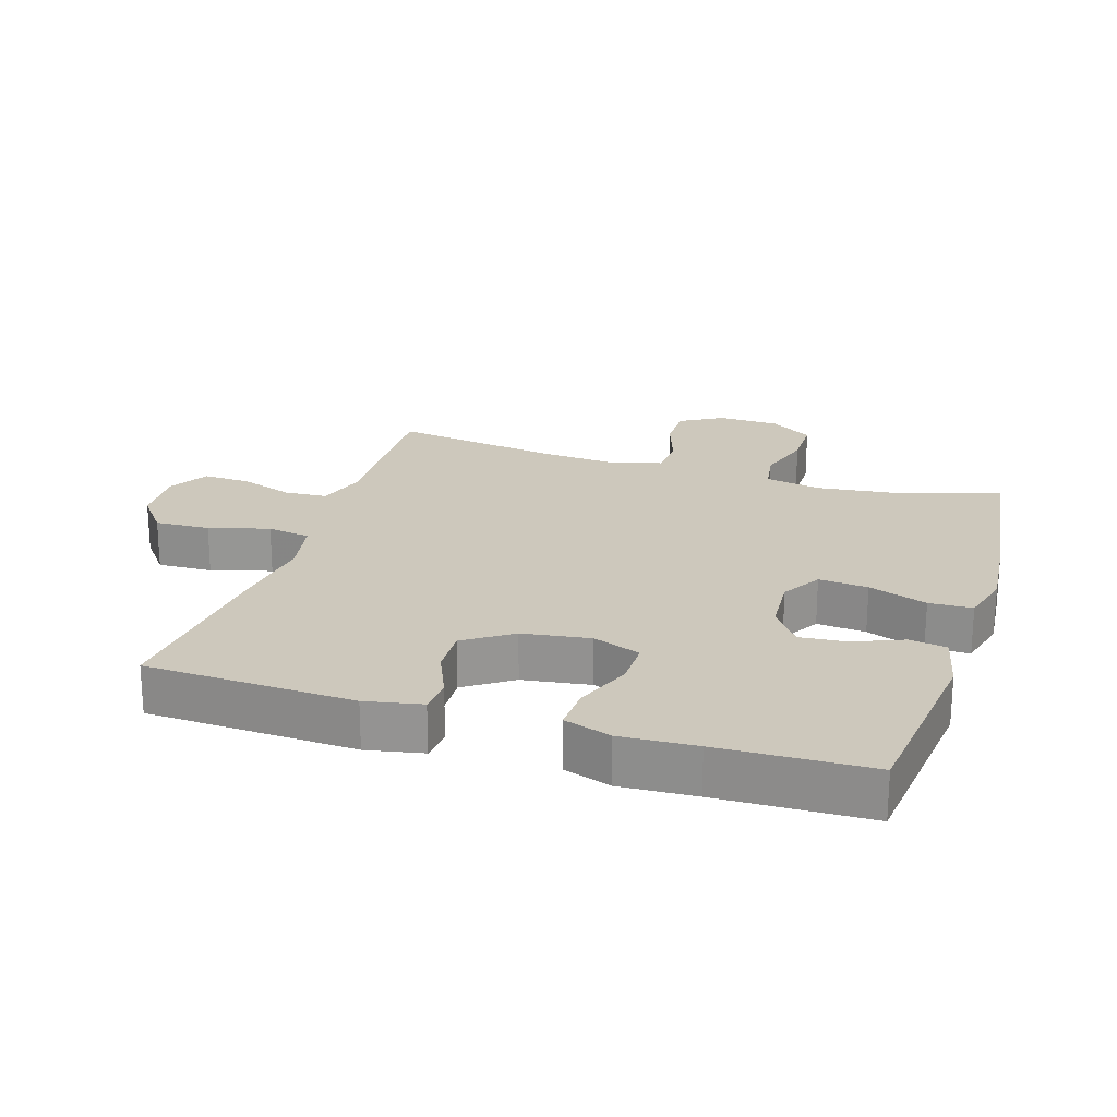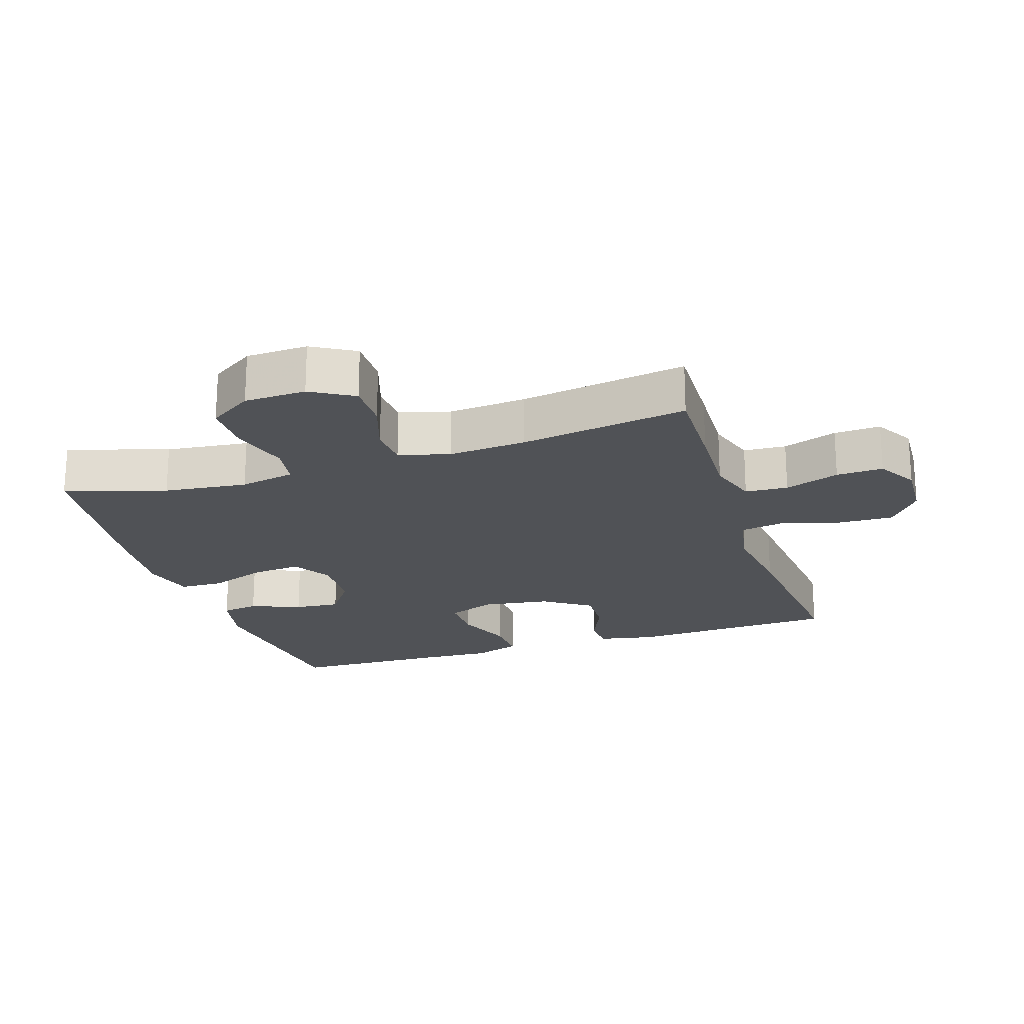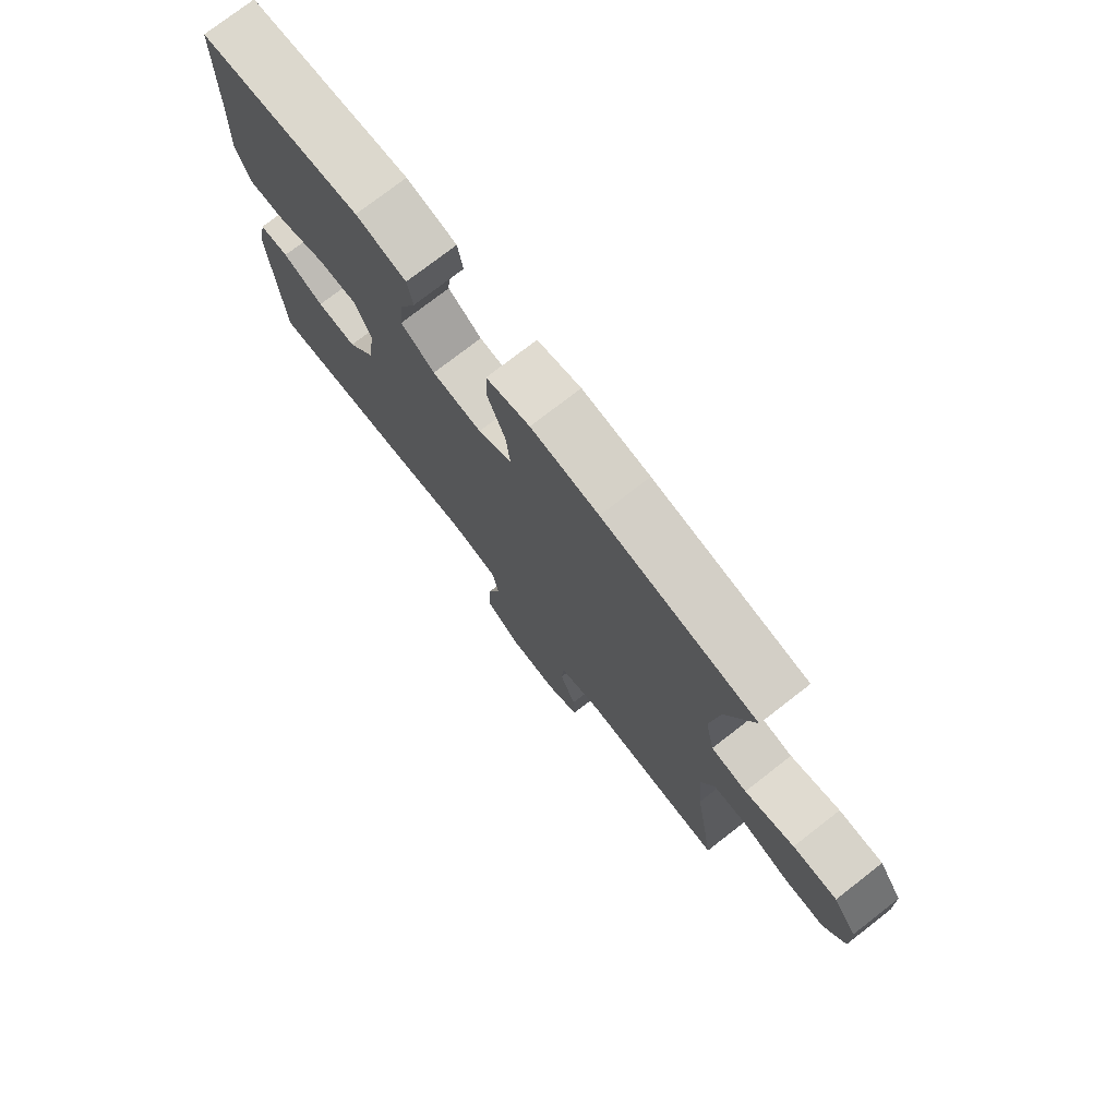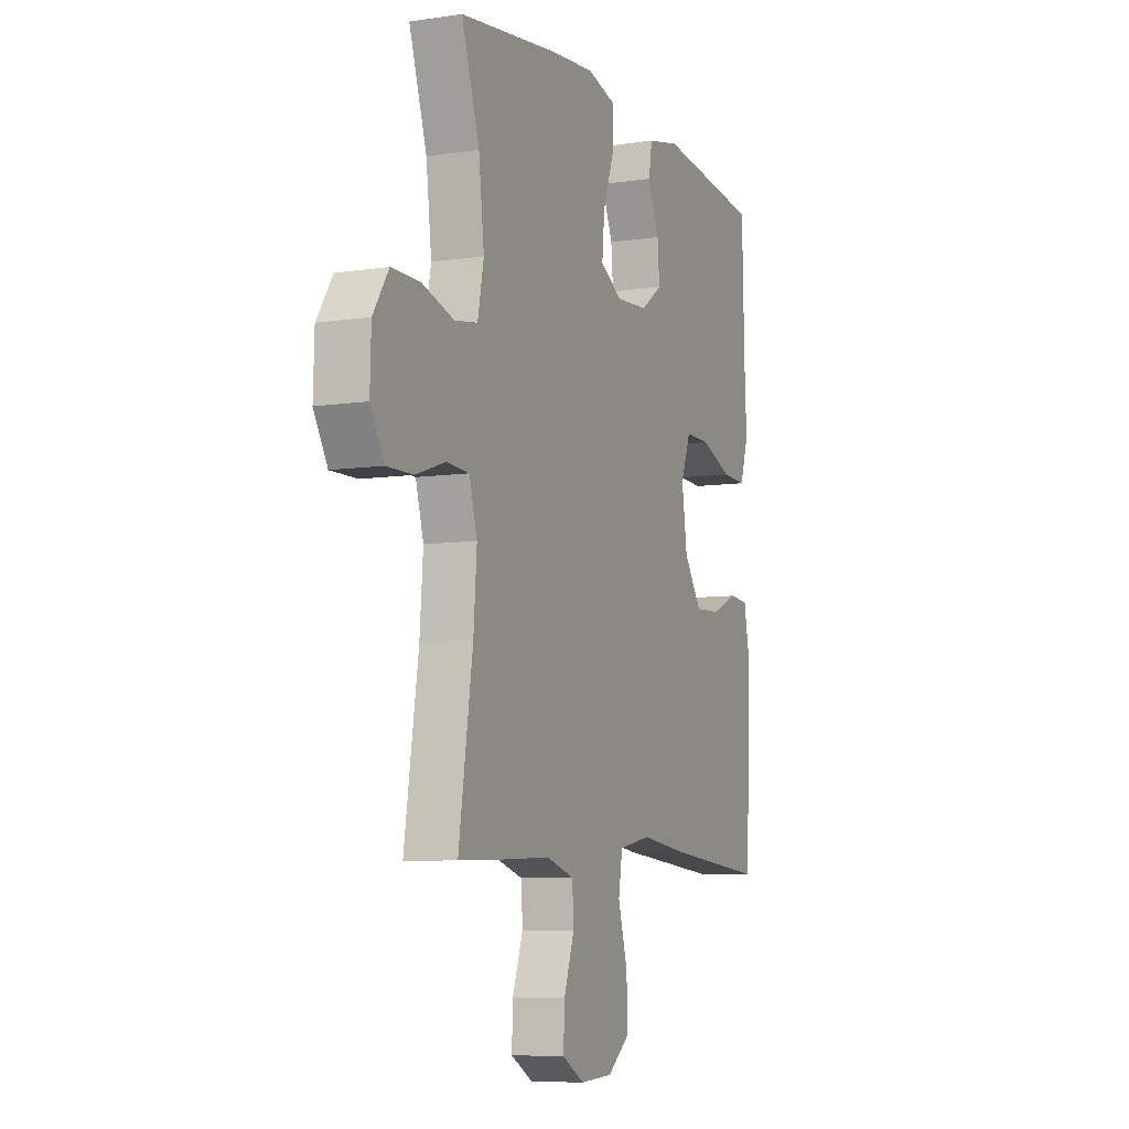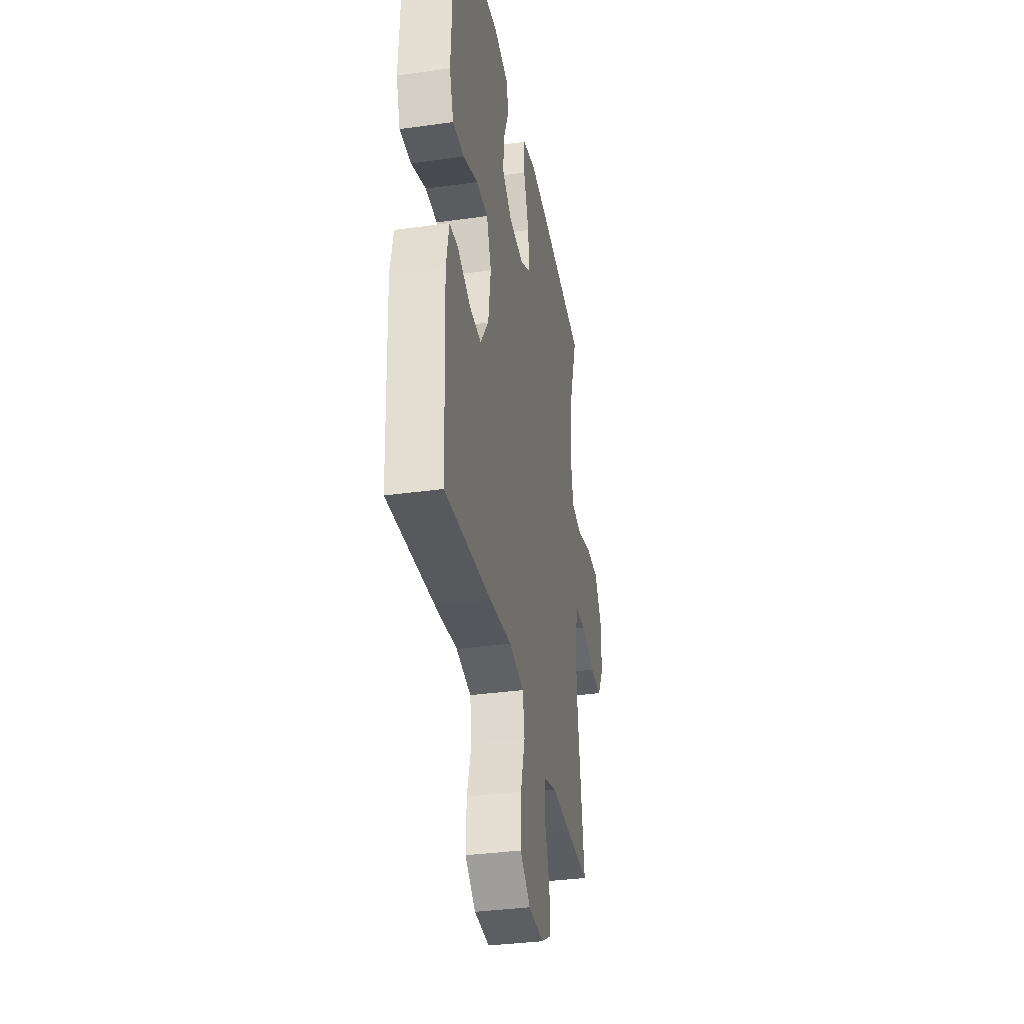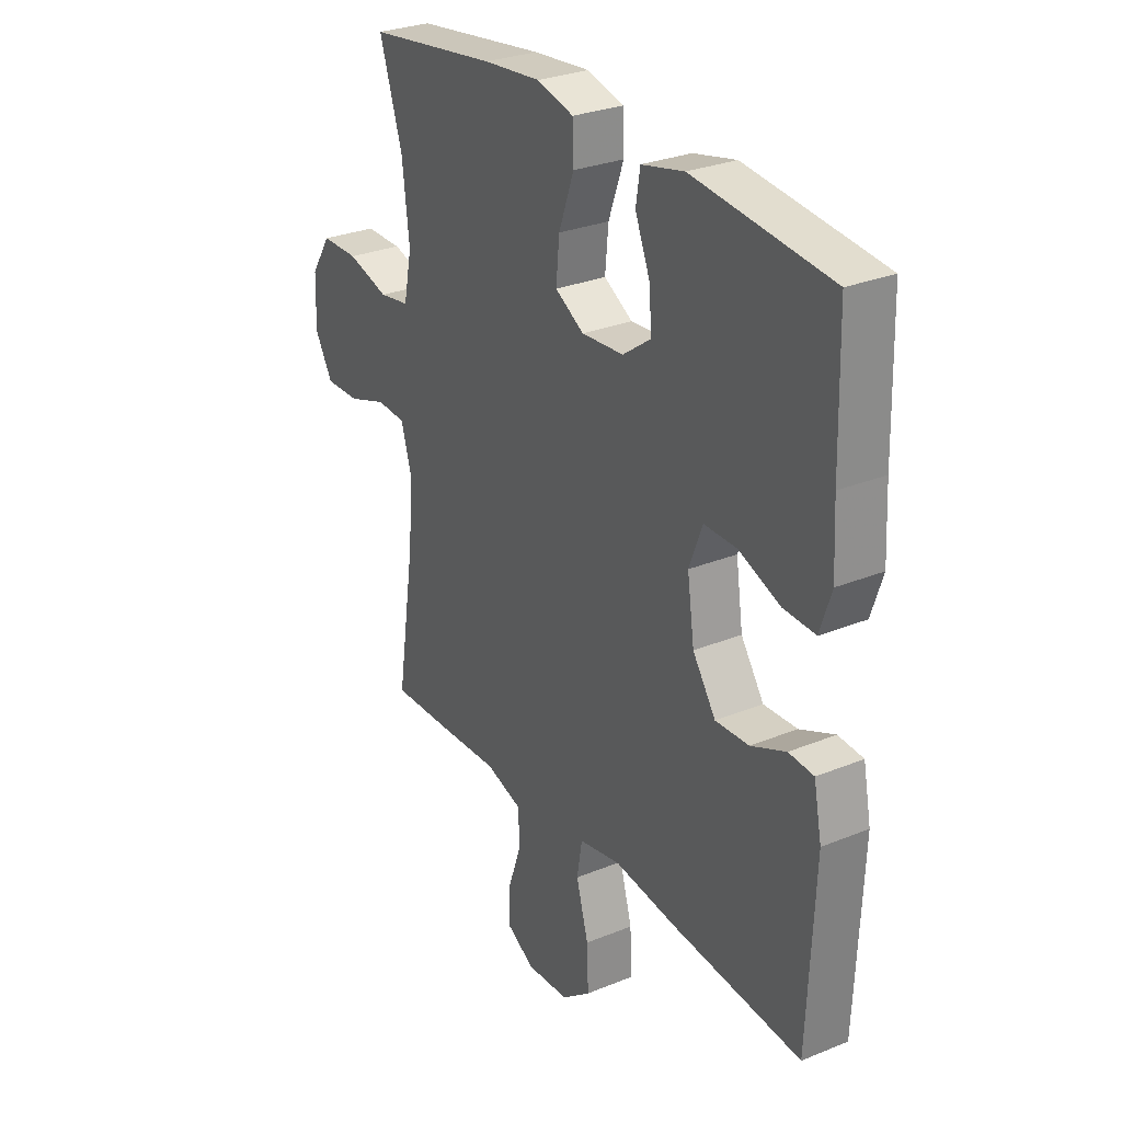
<metadata>
{"format":"obj","ext":"obj","renderer":"f3d","projection":"perspective","resolution":1024,"background":"white","views":[{"elev":22.1,"azim":-72.5,"up":"+Y"},{"elev":-21.1,"azim":108.1,"up":"+Y"},{"elev":76.1,"azim":52.2,"up":"+Z"},{"elev":-7.5,"azim":113.1,"up":"+Z"},{"elev":-34.9,"azim":-79.4,"up":"+Z"},{"elev":28.6,"azim":-121.5,"up":"+Z"}]}
</metadata>
<code>
v -0.5 0.07 0.5
v -0.21 0.07 0.533
v -0.12 0.07 0.513
v -0.111 0.07 0.456
v -0.142 0.07 0.38
v -0.148 0.07 0.31
v -0.088 0.07 0.267
v 0.001 0.07 0.261
v 0.062 0.07 0.297
v 0.055 0.07 0.372
v 0.023 0.07 0.461
v 0.025 0.07 0.527
v 0.103 0.07 0.548
v 0.224 0.07 0.537
v 0.5 0.07 0.5
v 0.451 0.07 0.347
v 0.436 0.07 0.22
v 0.453 0.07 0.135
v 0.517 0.07 0.125
v 0.605 0.07 0.151
v 0.684 0.07 0.151
v 0.727 0.07 0.085
v 0.73 0.07 -0.009
v 0.692 0.07 -0.074
v 0.619 0.07 -0.073
v 0.536 0.07 -0.045
v 0.474 0.07 -0.049
v 0.452 0.07 -0.126
v 0.461 0.07 -0.244
v 0.5 0.07 -0.5
v 0.361 0.07 -0.496
v 0.242 0.07 -0.491
v 0.165 0.07 -0.515
v 0.161 0.07 -0.58
v 0.19 0.07 -0.663
v 0.193 0.07 -0.734
v 0.132 0.07 -0.769
v 0.042 0.07 -0.764
v -0.02 0.07 -0.716
v -0.017 0.07 -0.632
v 0.009 0.07 -0.54
v -0.002 0.07 -0.474
v -0.091 0.07 -0.457
v -0.222 0.07 -0.474
v -0.5 0.07 -0.5
v -0.514 0.07 -0.182
v -0.497 0.07 -0.096
v -0.444 0.07 -0.092
v -0.37 0.07 -0.124
v -0.299 0.07 -0.127
v -0.25 0.07 -0.055
v -0.235 0.07 0.048
v -0.263 0.07 0.121
v -0.333 0.07 0.12
v -0.42 0.07 0.086
v -0.488 0.07 0.083
v -0.512 0.07 0.155
v -0.506 0.07 0.27
v -0.5 0 0.5
v -0.21 0 0.533
v -0.12 0 0.513
v -0.111 0 0.456
v -0.142 0 0.38
v -0.148 0 0.31
v -0.088 0 0.267
v 0.001 0 0.261
v 0.062 0 0.297
v 0.055 0 0.372
v 0.023 0 0.461
v 0.025 0 0.527
v 0.103 0 0.548
v 0.224 0 0.537
v 0.5 0 0.5
v 0.451 0 0.347
v 0.436 0 0.22
v 0.453 0 0.135
v 0.517 0 0.125
v 0.605 0 0.151
v 0.684 0 0.151
v 0.727 0 0.085
v 0.73 0 -0.009
v 0.692 0 -0.074
v 0.619 0 -0.073
v 0.536 0 -0.045
v 0.474 0 -0.049
v 0.452 0 -0.126
v 0.461 0 -0.244
v 0.5 0 -0.5
v 0.361 0 -0.496
v 0.242 0 -0.491
v 0.165 0 -0.515
v 0.161 0 -0.58
v 0.19 0 -0.663
v 0.193 0 -0.734
v 0.132 0 -0.769
v 0.042 0 -0.764
v -0.02 0 -0.716
v -0.017 0 -0.632
v 0.009 0 -0.54
v -0.002 0 -0.474
v -0.091 0 -0.457
v -0.222 0 -0.474
v -0.5 0 -0.5
v -0.514 0 -0.182
v -0.497 0 -0.096
v -0.444 0 -0.092
v -0.37 0 -0.124
v -0.299 0 -0.127
v -0.25 0 -0.055
v -0.235 0 0.048
v -0.263 0 0.121
v -0.333 0 0.12
v -0.42 0 0.086
v -0.488 0 0.083
v -0.512 0 0.155
v -0.506 0 0.27
f 55 56 57 58
f 54 55 58 1
f 53 54 1 2
f 52 53 2 3
f 51 52 3
f 46 47 48 49
f 46 49 50
f 43 44 45 46
f 42 43 46 50
f 38 39 40 41
f 36 37 38 41
f 34 35 36 41
f 33 34 41 42
f 32 33 42 50
f 29 30 31 32
f 28 29 32 50
f 23 24 25 26
f 23 26 27
f 22 23 27
f 19 20 21 22
f 18 19 22 27
f 17 18 27 28
f 13 14 15 16
f 13 16 17
f 10 11 12 13
f 9 10 13 17
f 8 9 17 28
f 3 4 5
f 51 3 5
f 51 5 6
f 8 28 50 51
f 7 8 51
f 6 7 51
f 116 115 114 113
f 59 116 113 112
f 60 59 112 111
f 61 60 111 110
f 61 110 109
f 107 106 105 104
f 108 107 104
f 104 103 102 101
f 108 104 101 100
f 99 98 97 96
f 99 96 95 94
f 99 94 93 92
f 100 99 92 91
f 108 100 91 90
f 90 89 88 87
f 108 90 87 86
f 84 83 82 81
f 85 84 81
f 85 81 80
f 80 79 78 77
f 85 80 77 76
f 86 85 76 75
f 74 73 72 71
f 75 74 71
f 71 70 69 68
f 75 71 68 67
f 86 75 67 66
f 63 62 61
f 63 61 109
f 64 63 109
f 109 108 86 66
f 109 66 65
f 109 65 64
f 1 59 60 2
f 2 60 61 3
f 3 61 62 4
f 4 62 63 5
f 5 63 64 6
f 6 64 65 7
f 7 65 66 8
f 8 66 67 9
f 9 67 68 10
f 10 68 69 11
f 11 69 70 12
f 12 70 71 13
f 13 71 72 14
f 14 72 73 15
f 15 73 74 16
f 16 74 75 17
f 17 75 76 18
f 18 76 77 19
f 19 77 78 20
f 20 78 79 21
f 21 79 80 22
f 22 80 81 23
f 23 81 82 24
f 24 82 83 25
f 25 83 84 26
f 26 84 85 27
f 27 85 86 28
f 28 86 87 29
f 29 87 88 30
f 30 88 89 31
f 31 89 90 32
f 32 90 91 33
f 33 91 92 34
f 34 92 93 35
f 35 93 94 36
f 36 94 95 37
f 37 95 96 38
f 38 96 97 39
f 39 97 98 40
f 40 98 99 41
f 41 99 100 42
f 42 100 101 43
f 43 101 102 44
f 44 102 103 45
f 45 103 104 46
f 46 104 105 47
f 47 105 106 48
f 48 106 107 49
f 49 107 108 50
f 50 108 109 51
f 51 109 110 52
f 52 110 111 53
f 53 111 112 54
f 54 112 113 55
f 55 113 114 56
f 56 114 115 57
f 57 115 116 58
f 58 116 59 1

</code>
